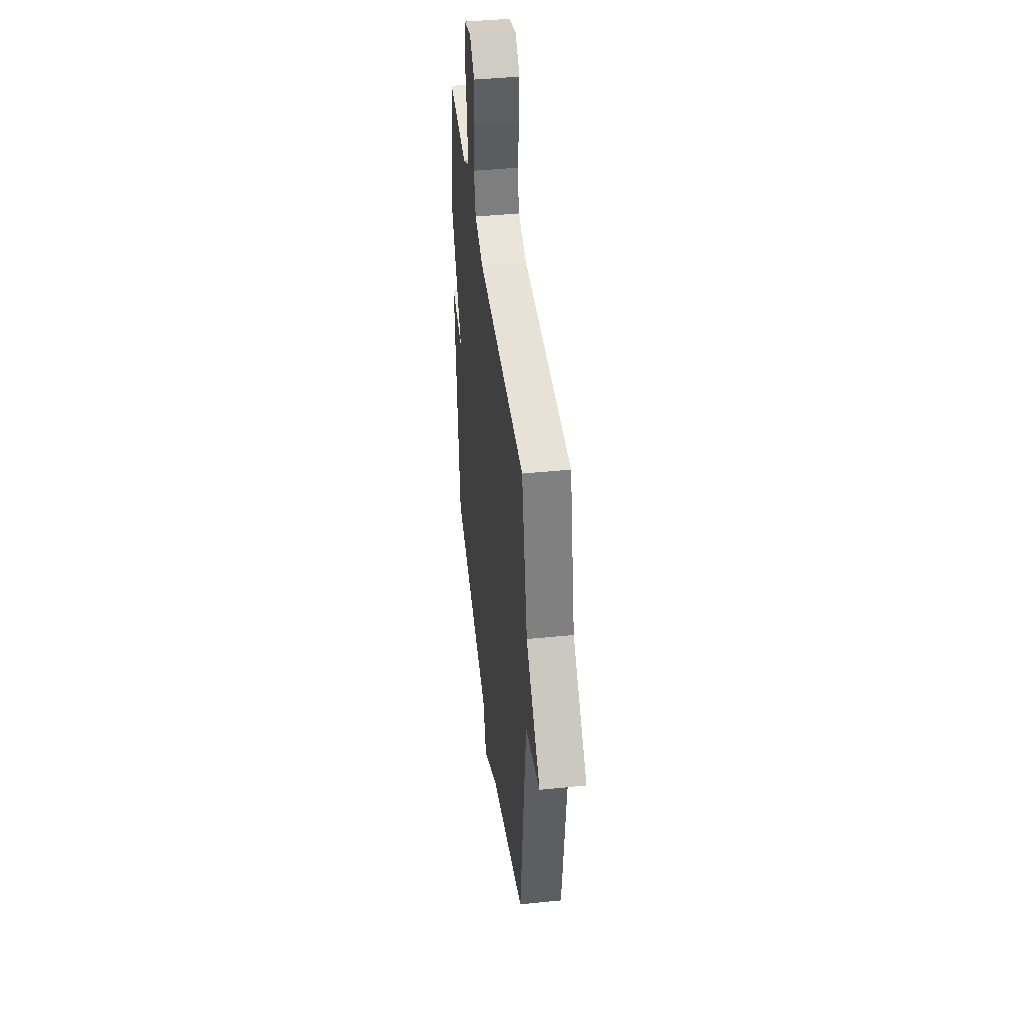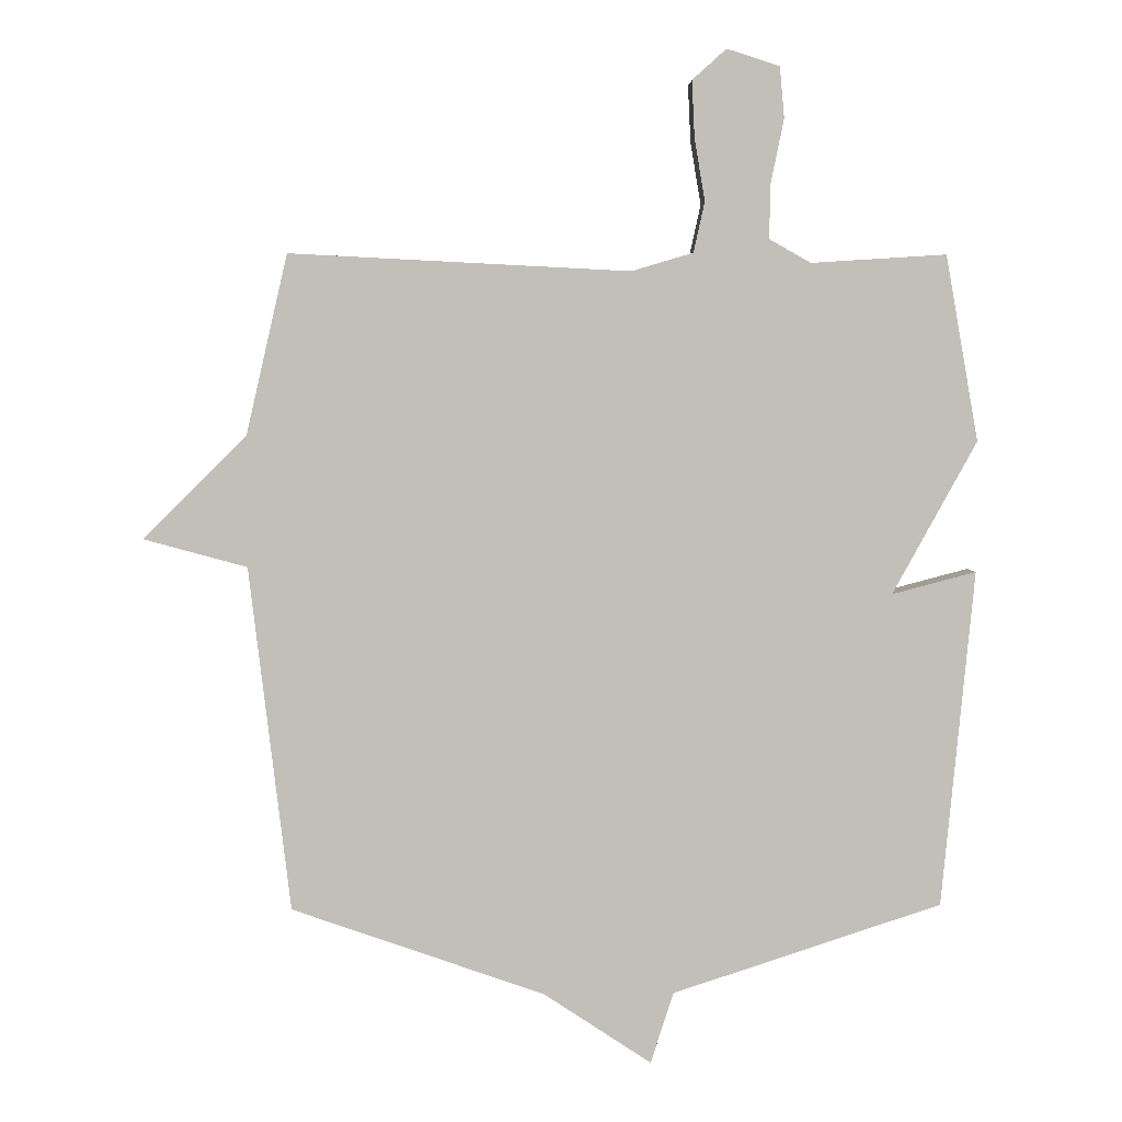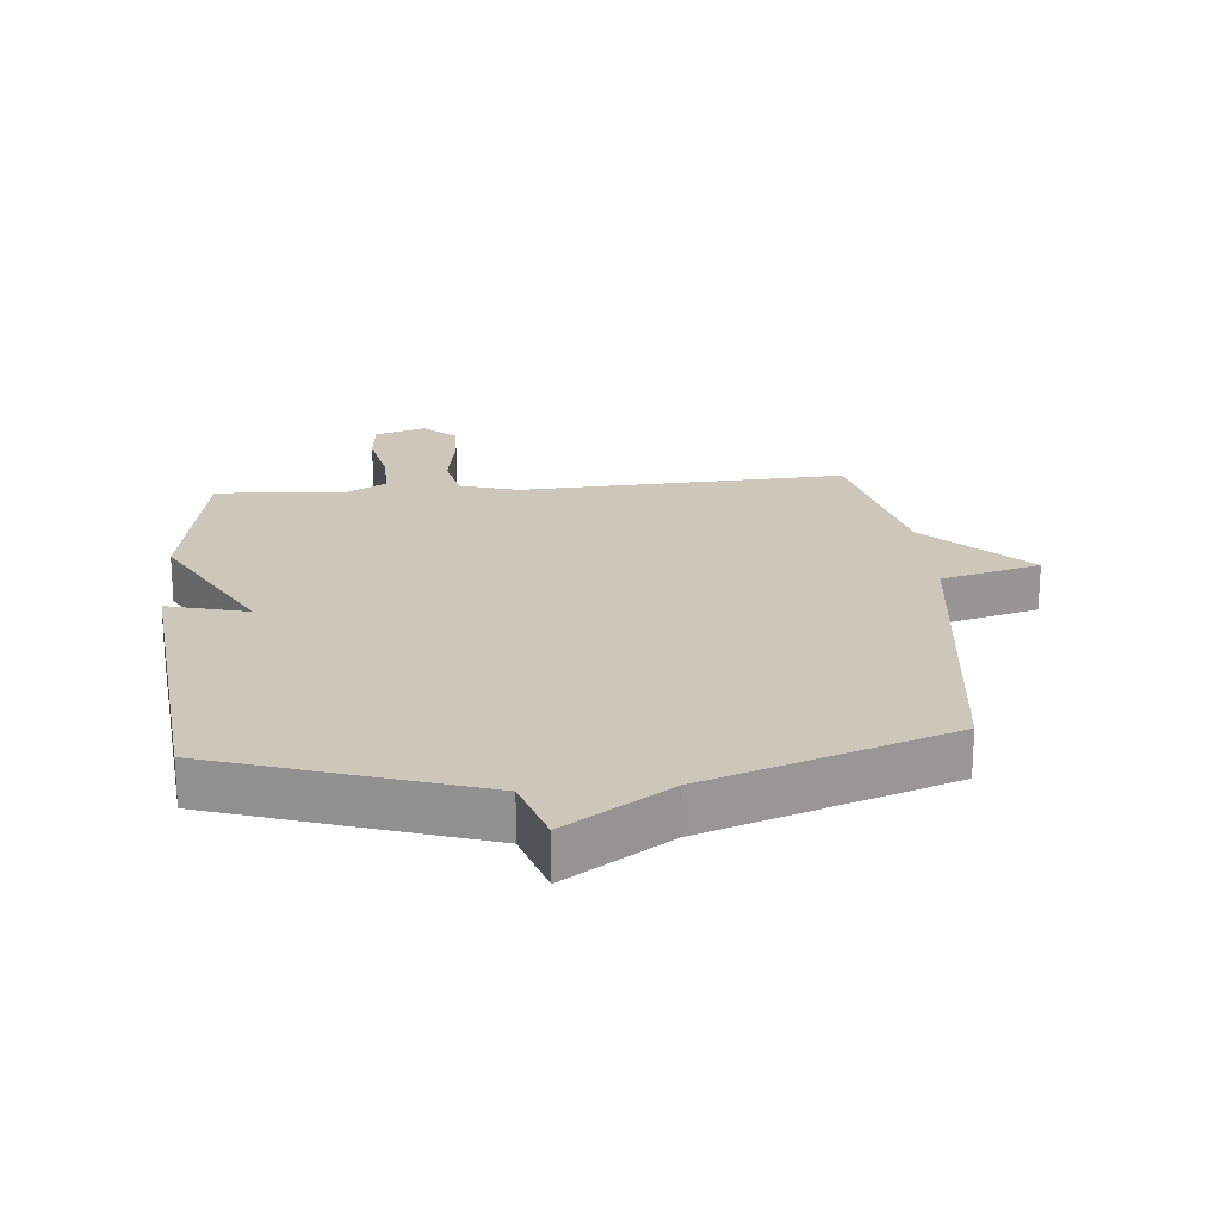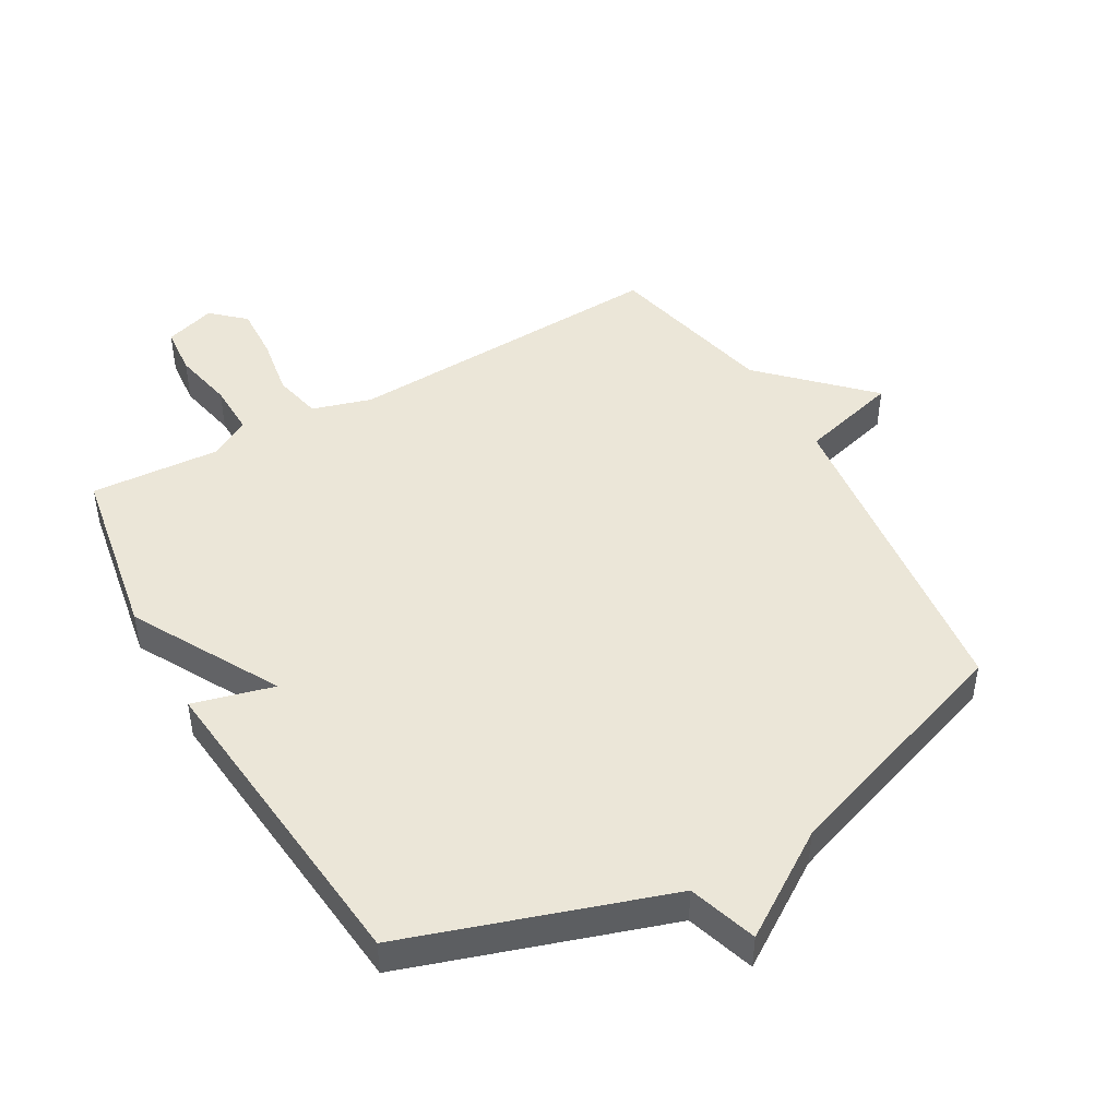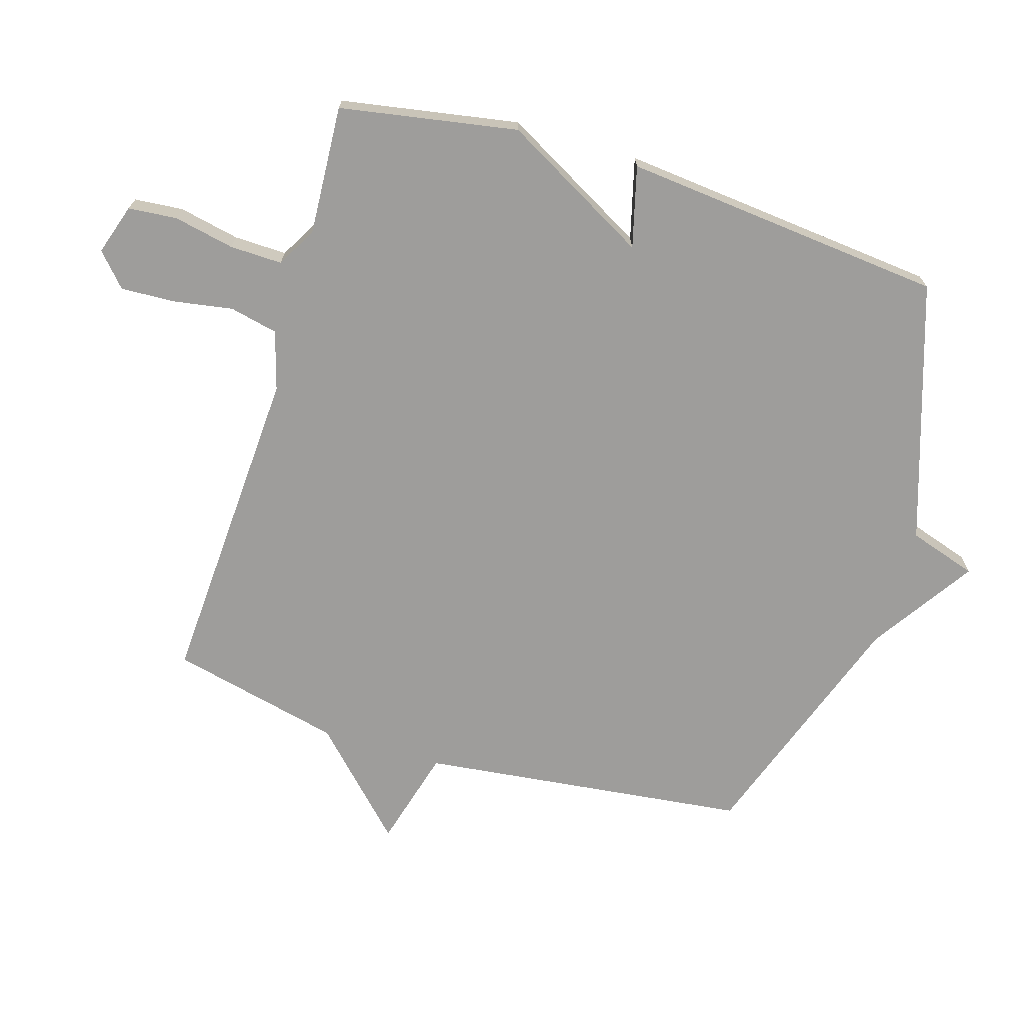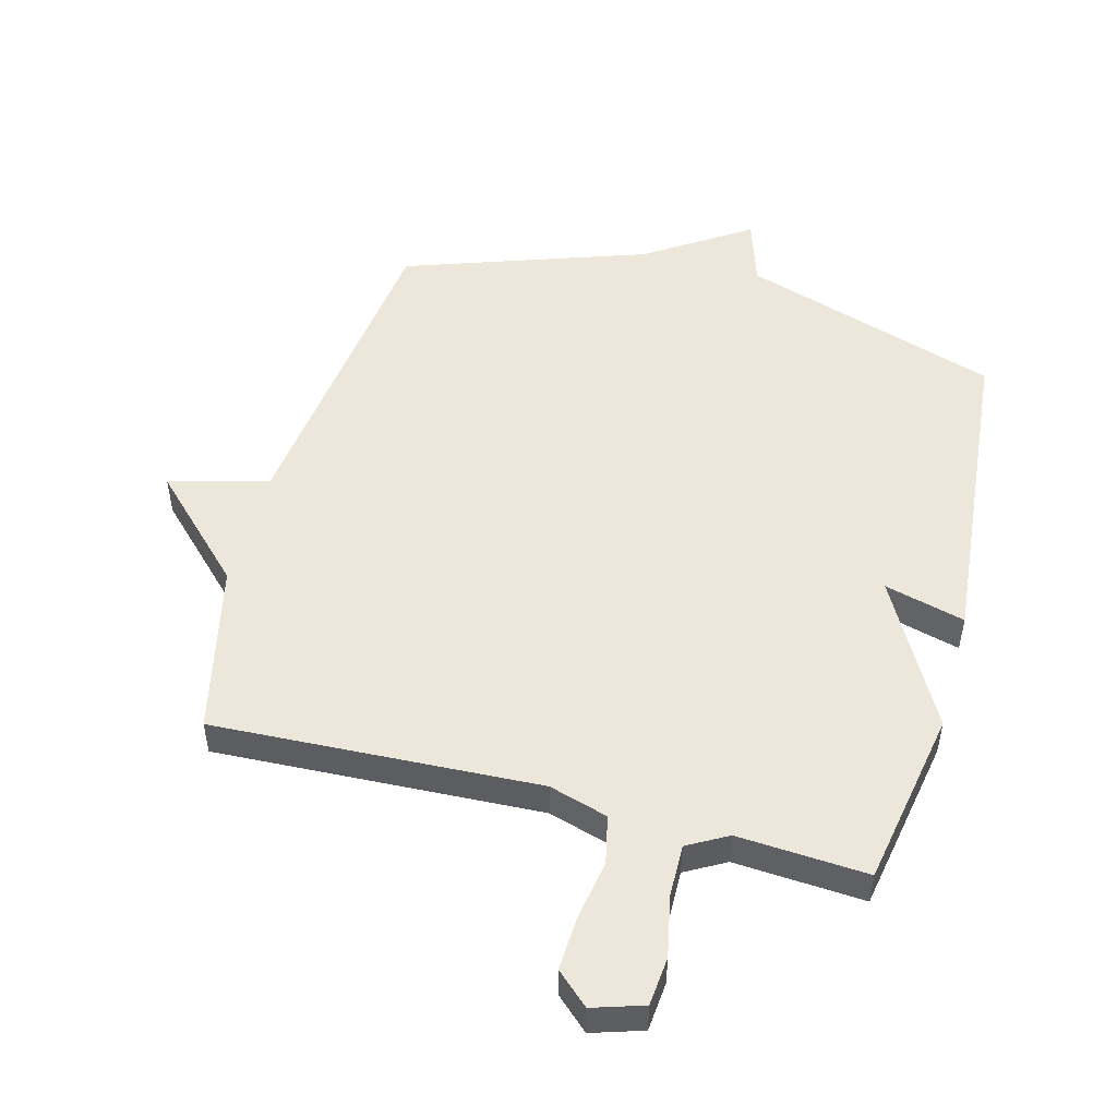
<metadata>
{"format":"obj","ext":"obj","renderer":"f3d","projection":"perspective","resolution":1024,"background":"white","views":[{"elev":43.4,"azim":-96.8,"up":"+Z"},{"elev":3.8,"azim":-2.0,"up":"+Z"},{"elev":21.5,"azim":175.0,"up":"+Y"},{"elev":46.1,"azim":150.3,"up":"+Y"},{"elev":-70.4,"azim":73.0,"up":"+Y"},{"elev":50.6,"azim":15.1,"up":"+Y"}]}
</metadata>
<code>
v 0.5 0.07 0.5
v 0.55 0.07 0.216
v 0.421 0.07 -0.018
v 0.55 0.07 0.016
v 0.5 0.07 -0.5
v 0.087 0.07 -0.635
v 0.052 0.07 -0.744
v -0.113 0.07 -0.635
v -0.5 0.07 -0.5
v -0.563 0.07 0.026
v -0.721 0.07 0.069
v -0.563 0.07 0.226
v -0.5 0.07 0.5
v 0.02 0.07 0.474
v 0.114 0.07 0.502
v 0.131 0.07 0.579
v 0.115 0.07 0.675
v 0.111 0.07 0.761
v 0.163 0.07 0.808
v 0.244 0.07 0.782
v 0.251 0.07 0.704
v 0.231 0.07 0.607
v 0.229 0.07 0.523
v 0.293 0.07 0.487
v 0.5 0 0.5
v 0.55 0 0.216
v 0.421 0 -0.018
v 0.55 0 0.016
v 0.5 0 -0.5
v 0.087 0 -0.635
v 0.052 0 -0.744
v -0.113 0 -0.635
v -0.5 0 -0.5
v -0.563 0 0.026
v -0.721 0 0.069
v -0.563 0 0.226
v -0.5 0 0.5
v 0.02 0 0.474
v 0.114 0 0.502
v 0.131 0 0.579
v 0.115 0 0.675
v 0.111 0 0.761
v 0.163 0 0.808
v 0.244 0 0.782
v 0.251 0 0.704
v 0.231 0 0.607
v 0.229 0 0.523
v 0.293 0 0.487
f 20 21 22
f 19 20 22
f 18 19 22
f 17 18 22
f 16 17 22
f 15 16 22 23
f 14 15 23 24
f 12 13 14
f 12 14 24
f 11 12 24
f 10 11 24
f 1 2 3
f 24 1 3
f 10 24 3
f 9 10 3
f 8 9 3
f 4 5 6
f 3 4 6
f 8 3 6
f 6 7 8
f 46 45 44
f 46 44 43
f 46 43 42
f 46 42 41
f 46 41 40
f 47 46 40 39
f 48 47 39 38
f 38 37 36
f 48 38 36
f 48 36 35
f 48 35 34
f 27 26 25
f 27 25 48
f 27 48 34
f 27 34 33
f 27 33 32
f 30 29 28
f 30 28 27
f 30 27 32
f 32 31 30
f 1 25 26 2
f 2 26 27 3
f 3 27 28 4
f 4 28 29 5
f 5 29 30 6
f 6 30 31 7
f 7 31 32 8
f 8 32 33 9
f 9 33 34 10
f 10 34 35 11
f 11 35 36 12
f 12 36 37 13
f 13 37 38 14
f 14 38 39 15
f 15 39 40 16
f 16 40 41 17
f 17 41 42 18
f 18 42 43 19
f 19 43 44 20
f 20 44 45 21
f 21 45 46 22
f 22 46 47 23
f 23 47 48 24
f 24 48 25 1

</code>
